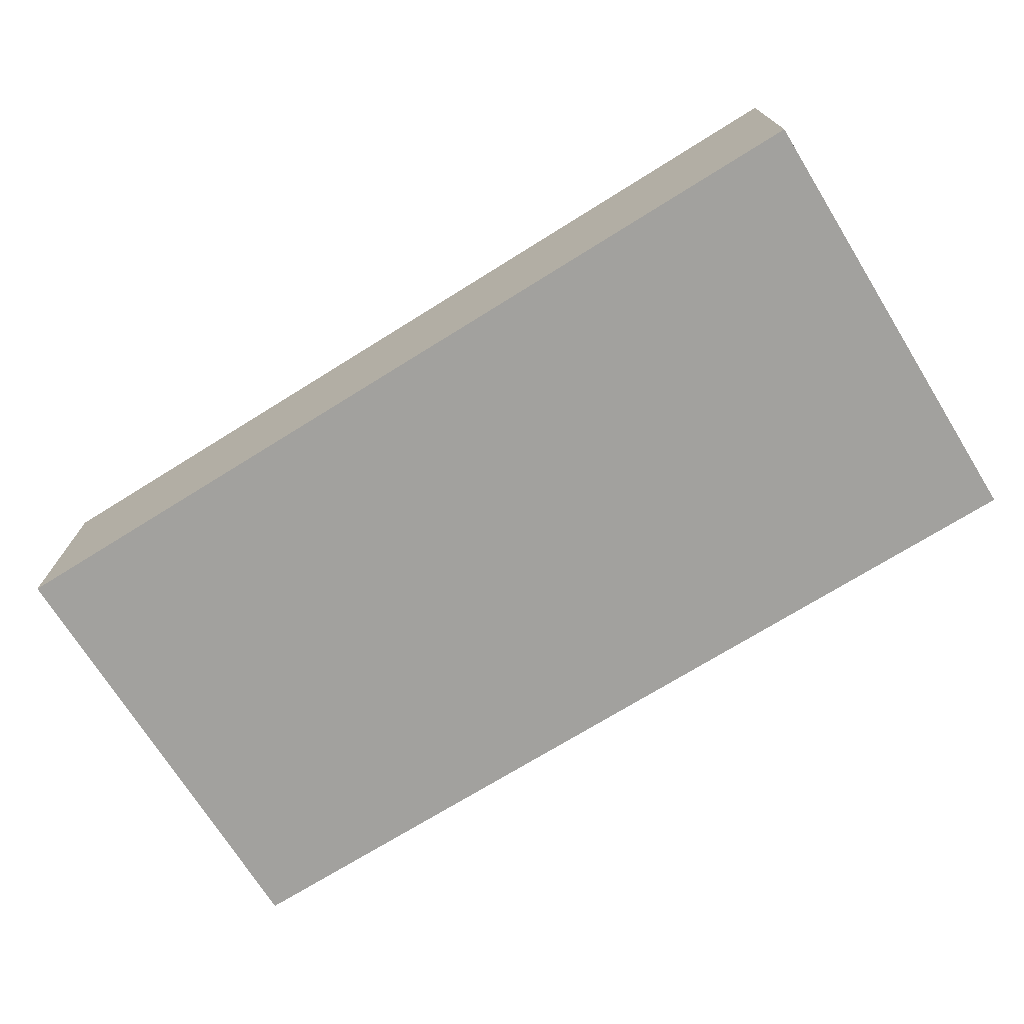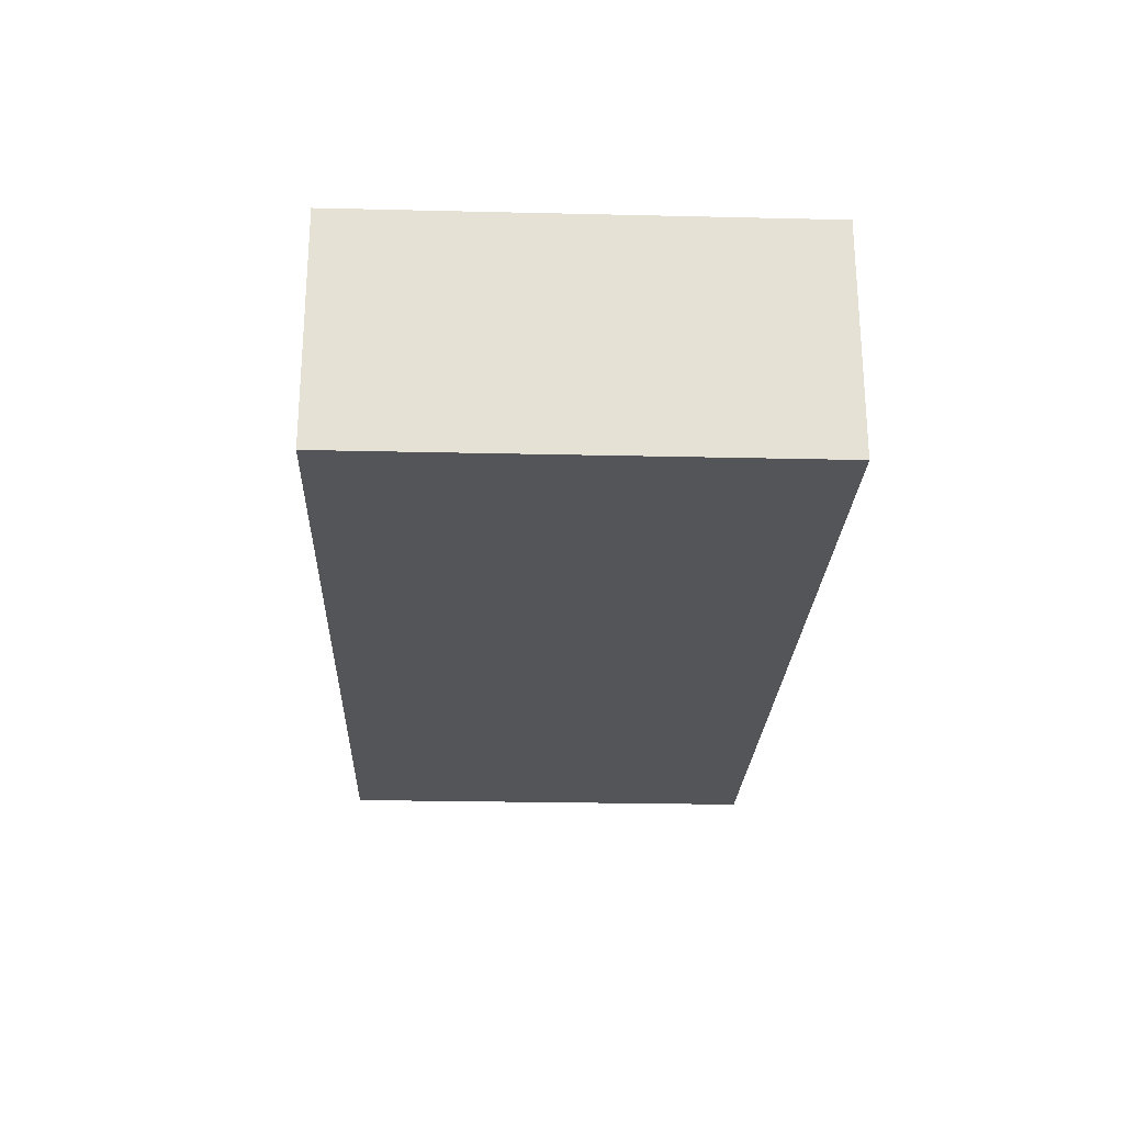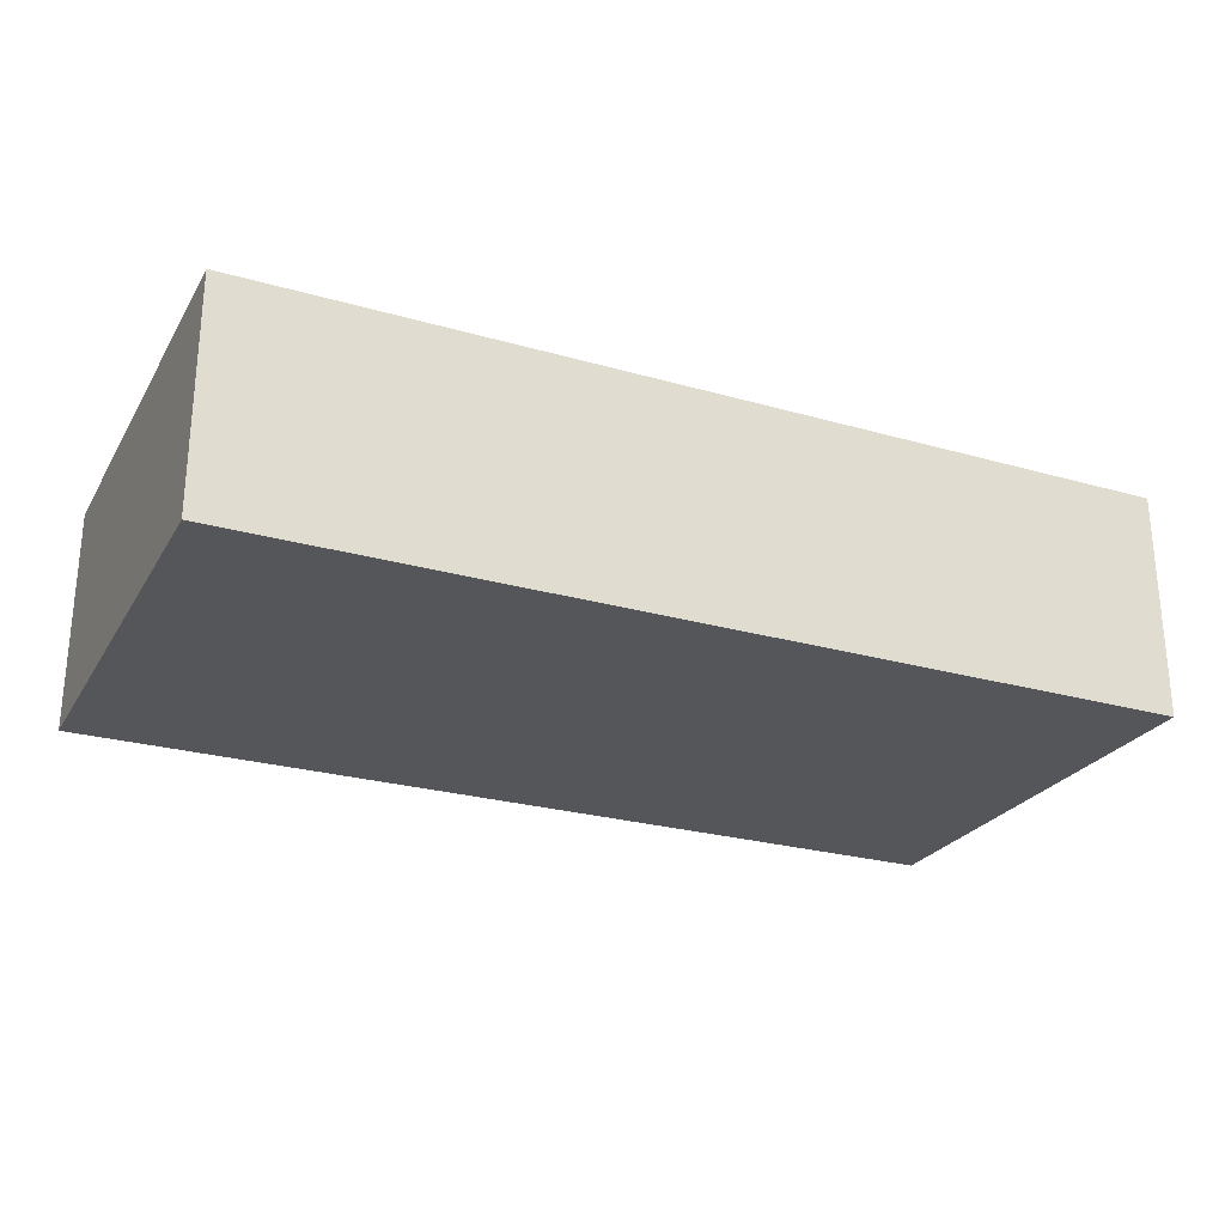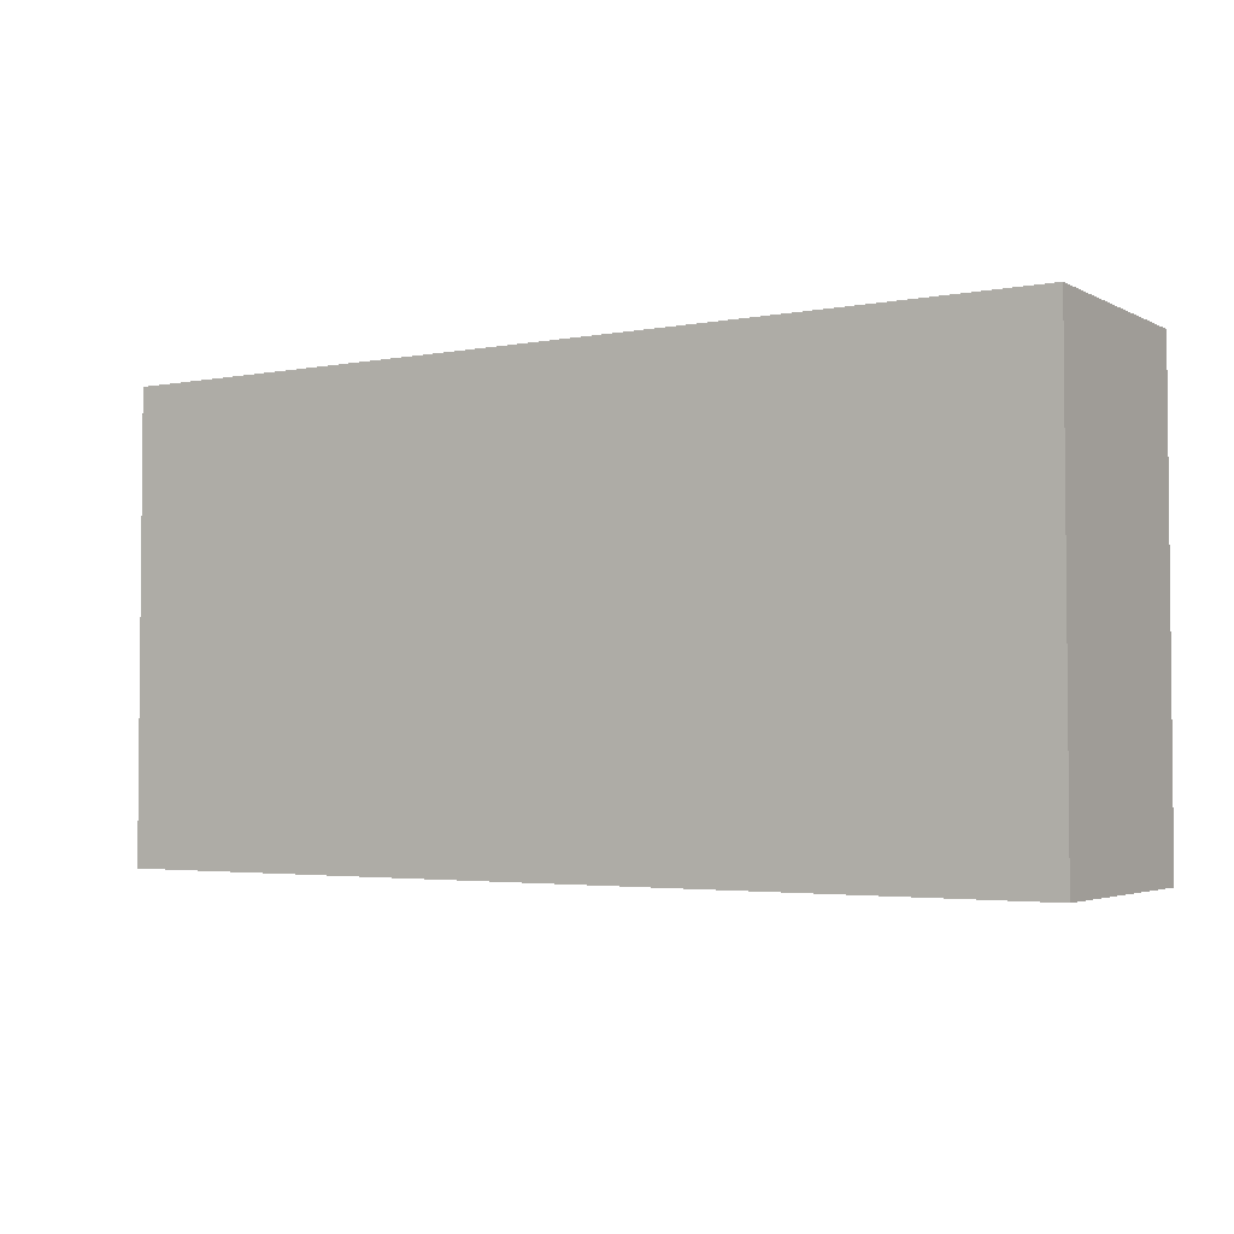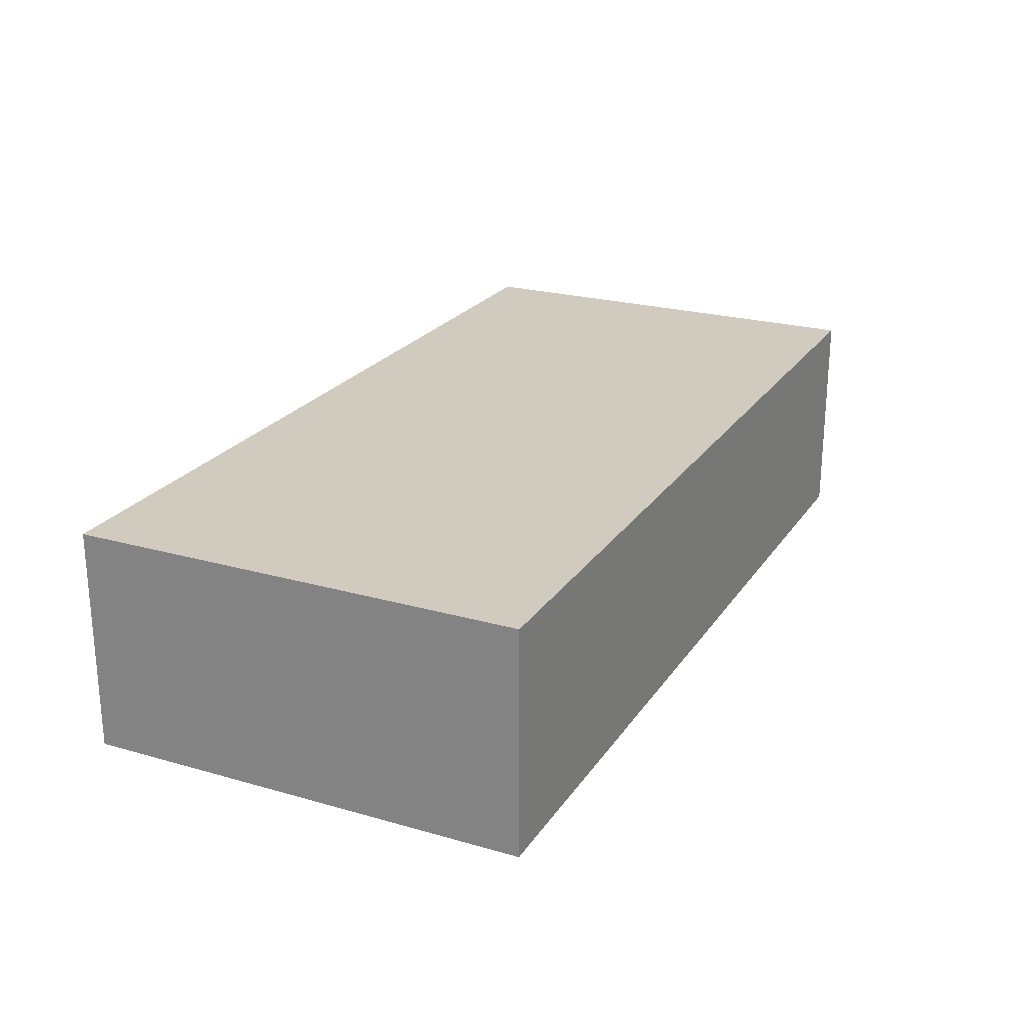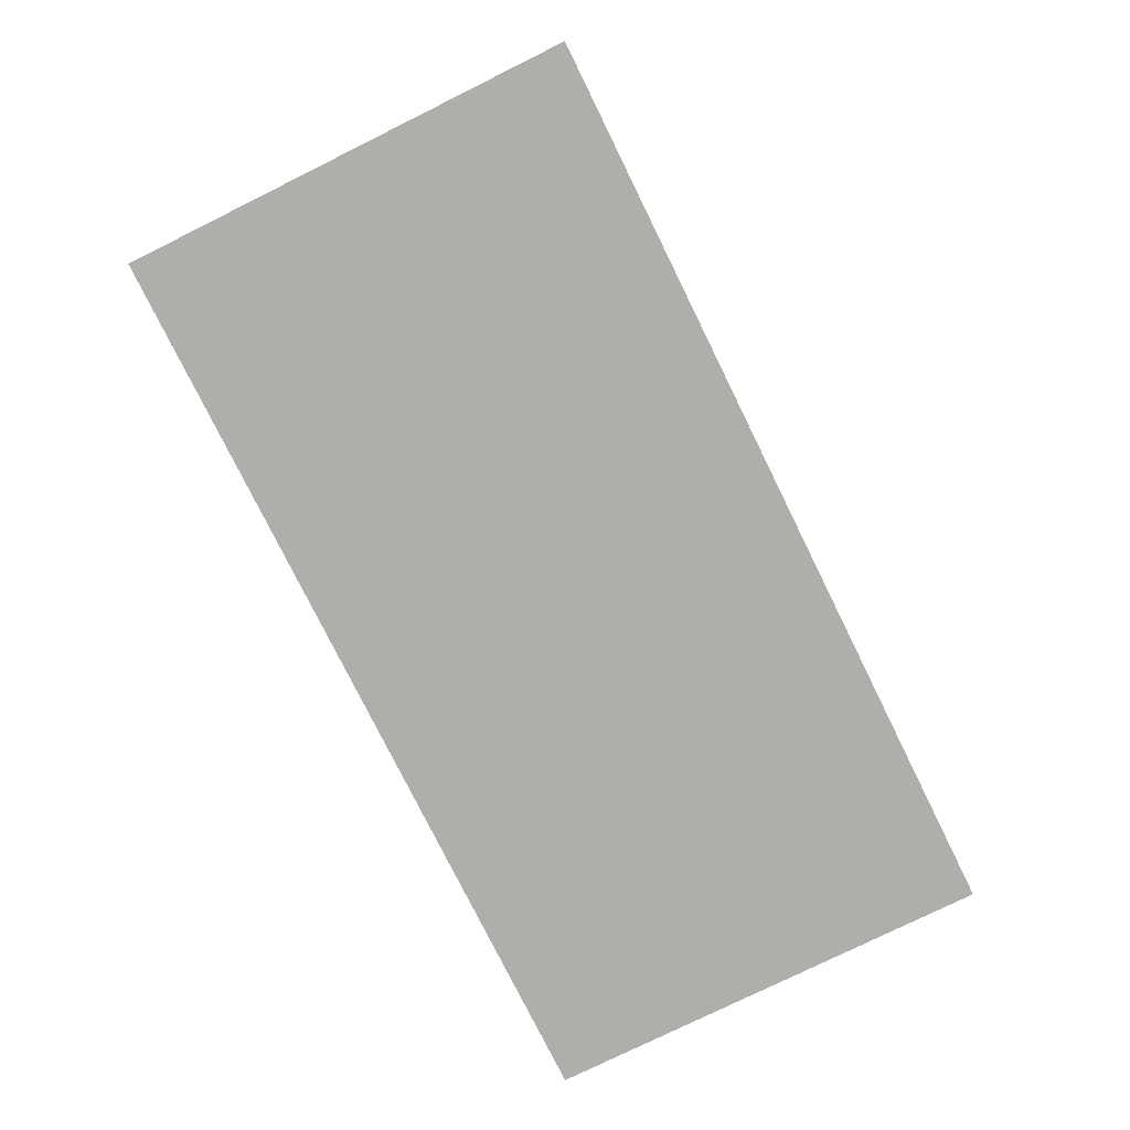
<metadata>
{"format":"obj","ext":"obj","renderer":"f3d","projection":"perspective","resolution":1024,"background":"white","views":[{"elev":-72.1,"azim":-148.1,"up":"+Y"},{"elev":-24.2,"azim":87.8,"up":"+Y"},{"elev":-25.7,"azim":155.5,"up":"+Y"},{"elev":-3.3,"azim":-147.6,"up":"+Z"},{"elev":23.3,"azim":-64.4,"up":"+Y"},{"elev":-77.9,"azim":-63.7,"up":"+Y"}]}
</metadata>
<code>
o 12490
v 2225 1868 15.3
v 2224 1868 15.3
v 2224 1868 15.3
v 2225 1868 15.7
v 2224 1868 15.7
v 2224 1868 15.7
v 2225 1868 15.3
v 2224 1868 15.3
v 2225 1868 15.3
v 2225 1868 15.7
v 2225 1868 15.3
v 2225 1868 15.7
v 2225 1868 15.7
v 2224 1868 15.7
v 2225 1868 15.7
v 2224 1868 15.7
v 2225 1868 15.3
v 2225 1868 15.7
v 2225 1868 15.3
v 2224 1868 15.7
v 2225 1868 15.7
v 2224 1868 15.3
v 2224 1868 15.7
v 2224 1868 15.7
v 2225 1868 15.3
v 2224 1868 15.3
v 2224 1868 15.7
v 2224 1868 15.3
v 2224 1868 15.3
f 1 2 3
f 1 4 5
f 6 2 7
f 8 9 7
f 10 7 11
f 12 13 14
f 14 15 16
f 17 15 18
f 19 20 21
f 22 23 20
f 24 25 26
f 27 28 29

</code>
